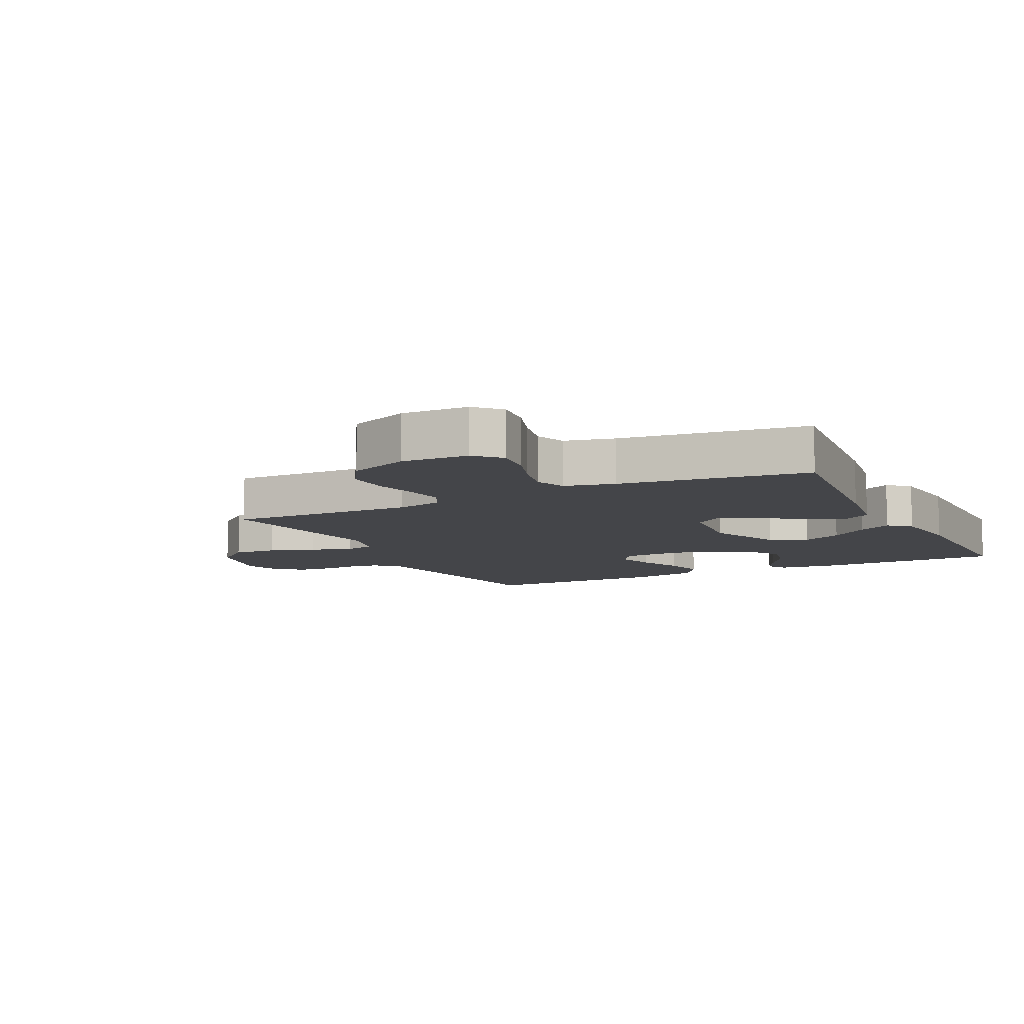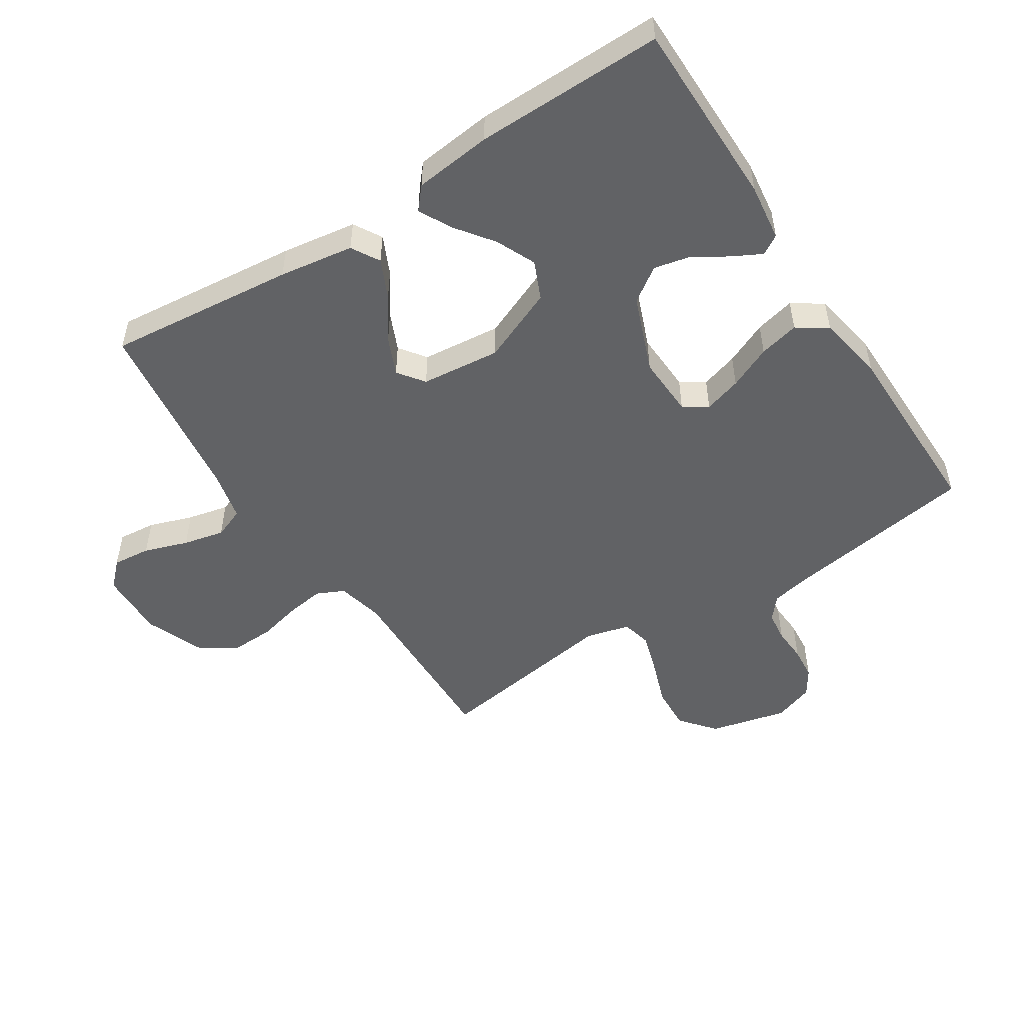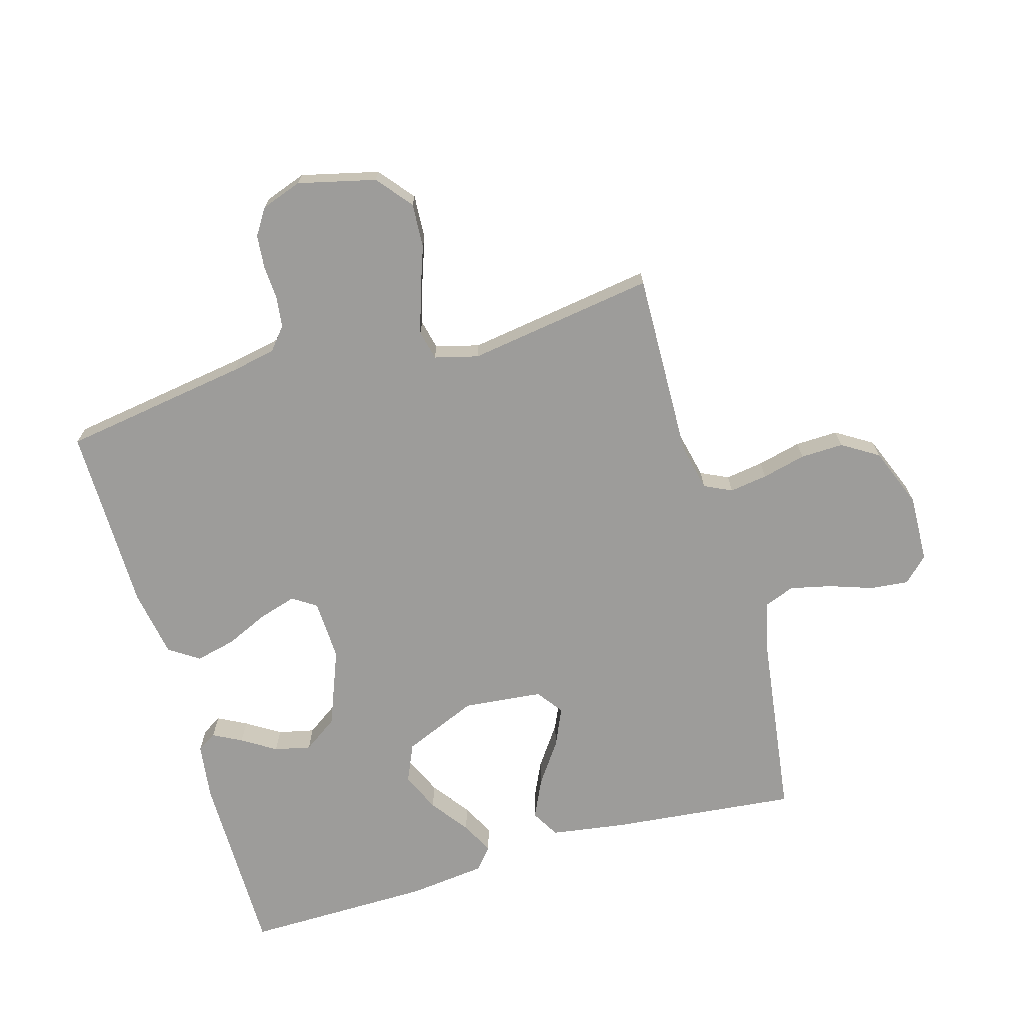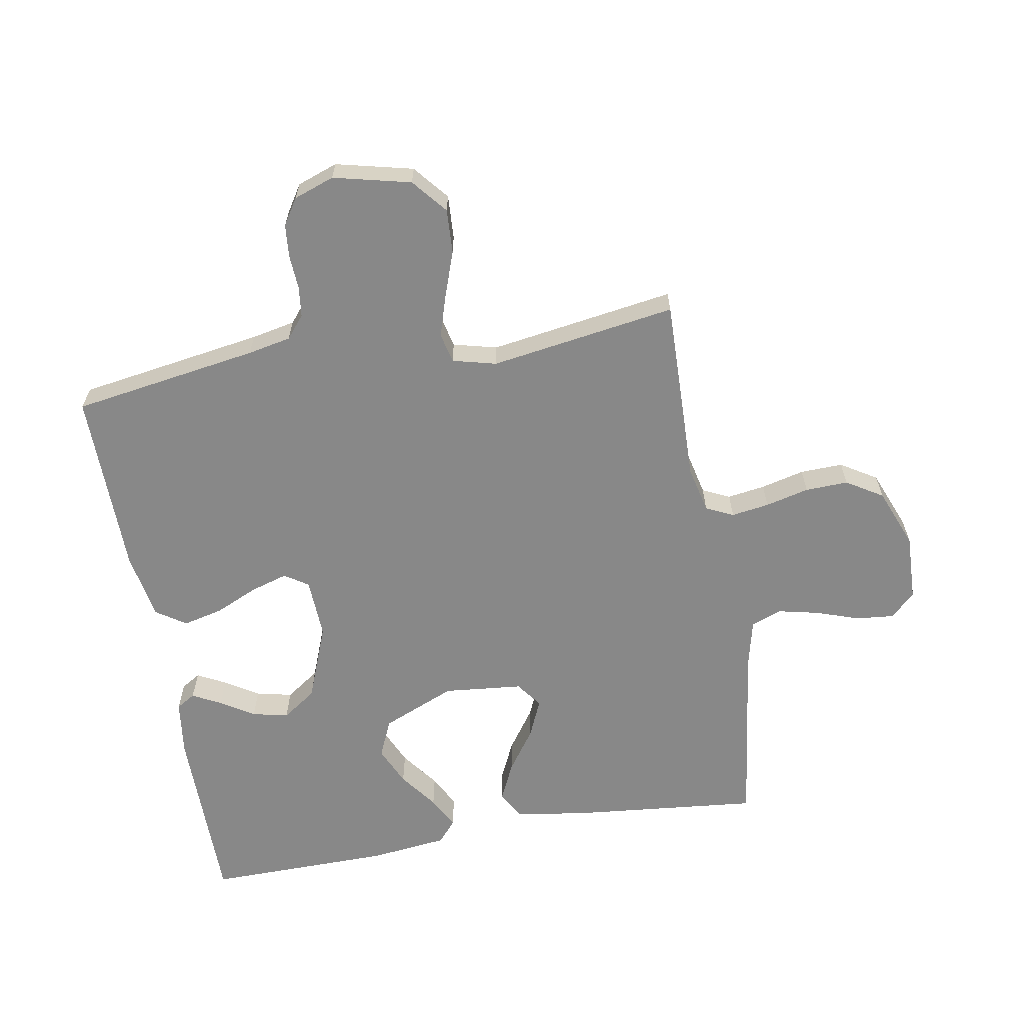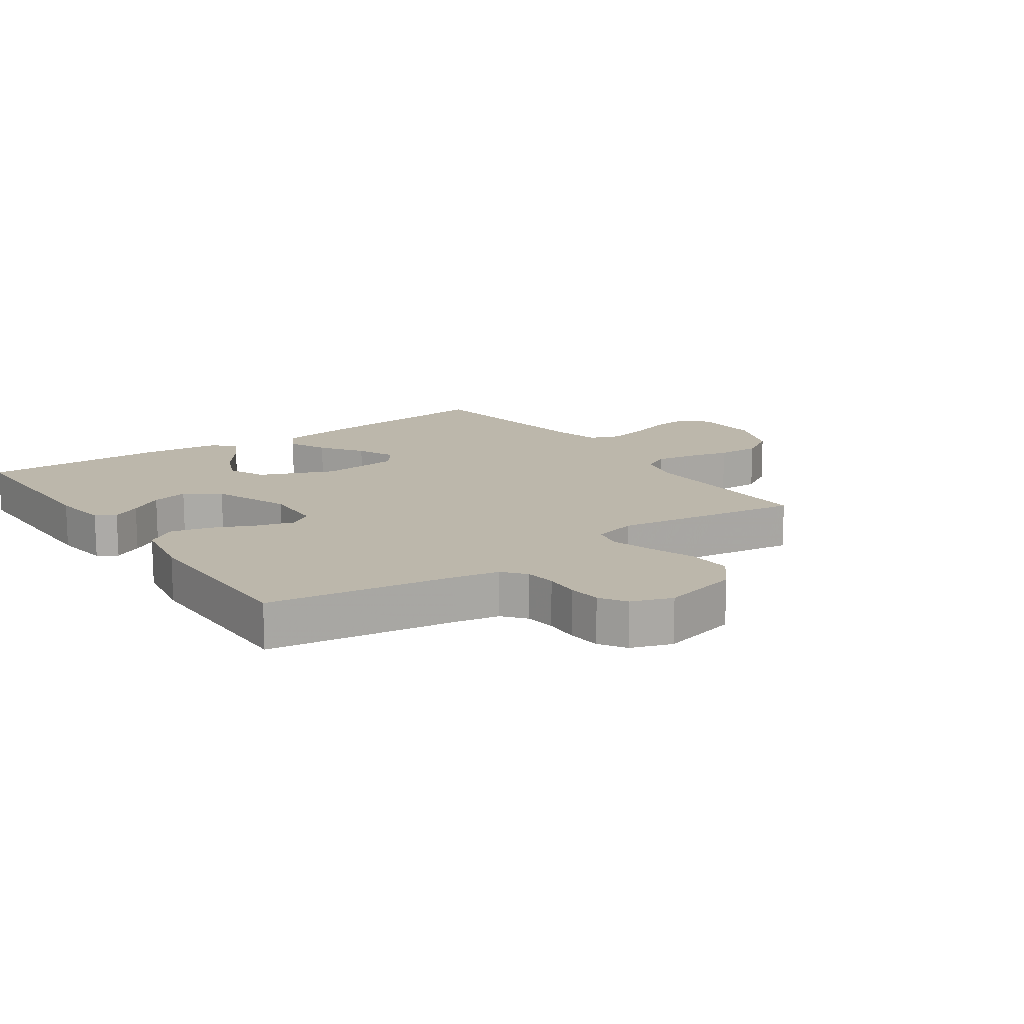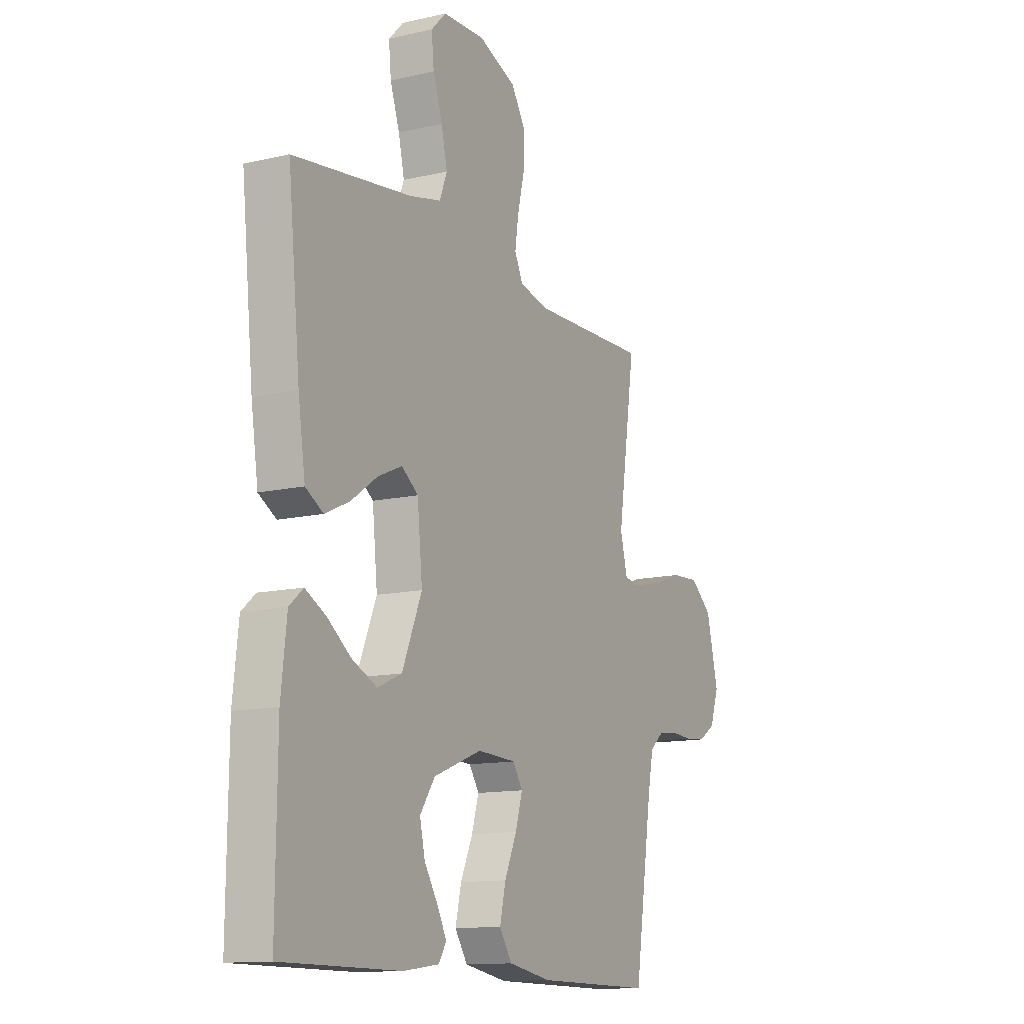
<metadata>
{"format":"obj","ext":"obj","renderer":"f3d","projection":"perspective","resolution":1024,"background":"white","views":[{"elev":-9.1,"azim":26.5,"up":"+Y"},{"elev":-50.6,"azim":122.9,"up":"+Y"},{"elev":-70.1,"azim":-73.9,"up":"+Y"},{"elev":-62.8,"azim":-79.9,"up":"+Y"},{"elev":14.3,"azim":-125.0,"up":"+Y"},{"elev":-12.8,"azim":118.1,"up":"+Z"}]}
</metadata>
<code>
v -0.5 0.07 0.5
v -0.2 0.07 0.492
v -0.125 0.07 0.509
v -0.104 0.07 0.553
v -0.113 0.07 0.614
v -0.13 0.07 0.684
v -0.132 0.07 0.753
v -0.096 0.07 0.811
v 0 0.07 0.849
v 0.108 0.07 0.845
v 0.146 0.07 0.806
v 0.14 0.07 0.745
v 0.116 0.07 0.675
v 0.101 0.07 0.609
v 0.12 0.07 0.56
v 0.2 0.07 0.541
v 0.5 0.07 0.5
v 0.469 0.07 0.2
v 0.451 0.07 0.081
v 0.406 0.07 0.055
v 0.344 0.07 0.084
v 0.277 0.07 0.131
v 0.216 0.07 0.158
v 0.174 0.07 0.127
v 0.161 0.07 0
v 0.211 0.07 -0.119
v 0.272 0.07 -0.146
v 0.335 0.07 -0.118
v 0.396 0.07 -0.073
v 0.448 0.07 -0.046
v 0.483 0.07 -0.076
v 0.497 0.07 -0.2
v 0.5 0.07 -0.5
v 0.2 0.07 -0.5
v 0.109 0.07 -0.488
v 0.09 0.07 -0.457
v 0.114 0.07 -0.411
v 0.148 0.07 -0.357
v 0.161 0.07 -0.299
v 0.123 0.07 -0.244
v 0 0.07 -0.196
v -0.098 0.07 -0.2
v -0.123 0.07 -0.238
v -0.105 0.07 -0.298
v -0.074 0.07 -0.367
v -0.059 0.07 -0.431
v -0.091 0.07 -0.479
v -0.2 0.07 -0.498
v -0.5 0.07 -0.5
v -0.546 0.07 -0.2
v -0.56 0.07 -0.13
v -0.596 0.07 -0.1
v -0.645 0.07 -0.094
v -0.7 0.07 -0.097
v -0.753 0.07 -0.092
v -0.795 0.07 -0.065
v -0.818 0.07 0
v -0.788 0.07 0.124
v -0.732 0.07 0.17
v -0.661 0.07 0.166
v -0.588 0.07 0.14
v -0.521 0.07 0.119
v -0.473 0.07 0.13
v -0.455 0.07 0.2
v -0.5 0 0.5
v -0.2 0 0.492
v -0.125 0 0.509
v -0.104 0 0.553
v -0.113 0 0.614
v -0.13 0 0.684
v -0.132 0 0.753
v -0.096 0 0.811
v 0 0 0.849
v 0.108 0 0.845
v 0.146 0 0.806
v 0.14 0 0.745
v 0.116 0 0.675
v 0.101 0 0.609
v 0.12 0 0.56
v 0.2 0 0.541
v 0.5 0 0.5
v 0.469 0 0.2
v 0.451 0 0.081
v 0.406 0 0.055
v 0.344 0 0.084
v 0.277 0 0.131
v 0.216 0 0.158
v 0.174 0 0.127
v 0.161 0 0
v 0.211 0 -0.119
v 0.272 0 -0.146
v 0.335 0 -0.118
v 0.396 0 -0.073
v 0.448 0 -0.046
v 0.483 0 -0.076
v 0.497 0 -0.2
v 0.5 0 -0.5
v 0.2 0 -0.5
v 0.109 0 -0.488
v 0.09 0 -0.457
v 0.114 0 -0.411
v 0.148 0 -0.357
v 0.161 0 -0.299
v 0.123 0 -0.244
v 0 0 -0.196
v -0.098 0 -0.2
v -0.123 0 -0.238
v -0.105 0 -0.298
v -0.074 0 -0.367
v -0.059 0 -0.431
v -0.091 0 -0.479
v -0.2 0 -0.498
v -0.5 0 -0.5
v -0.546 0 -0.2
v -0.56 0 -0.13
v -0.596 0 -0.1
v -0.645 0 -0.094
v -0.7 0 -0.097
v -0.753 0 -0.092
v -0.795 0 -0.065
v -0.818 0 0
v -0.788 0 0.124
v -0.732 0 0.17
v -0.661 0 0.166
v -0.588 0 0.14
v -0.521 0 0.119
v -0.473 0 0.13
v -0.455 0 0.2
f 59 60 61
f 58 59 61
f 57 58 61
f 56 57 61
f 55 56 61
f 54 55 61
f 53 54 61
f 52 53 61 62
f 51 52 62 63
f 48 49 50
f 47 48 50
f 46 47 50
f 45 46 50
f 44 45 50
f 50 51 63
f 44 50 63
f 43 44 63
f 36 37 38
f 35 36 38
f 34 35 38
f 33 34 38
f 32 33 38
f 31 32 38
f 30 31 38
f 29 30 38
f 28 29 38
f 27 28 38 39
f 26 27 39 40
f 20 21 22
f 19 20 22
f 18 19 22
f 17 18 22
f 16 17 22
f 15 16 22 23
f 14 15 23 24
f 11 12 13
f 10 11 13
f 9 10 13
f 8 9 13
f 7 8 13
f 6 7 13
f 5 6 13
f 4 5 13 14
f 14 24 25
f 4 14 25
f 3 4 25
f 64 1 2
f 64 2 3
f 63 64 3
f 43 63 3
f 42 43 3
f 3 25 26
f 42 3 26
f 41 42 26
f 26 40 41
f 125 124 123
f 125 123 122
f 125 122 121
f 125 121 120
f 125 120 119
f 125 119 118
f 125 118 117
f 126 125 117 116
f 127 126 116 115
f 114 113 112
f 114 112 111
f 114 111 110
f 114 110 109
f 114 109 108
f 127 115 114
f 127 114 108
f 127 108 107
f 102 101 100
f 102 100 99
f 102 99 98
f 102 98 97
f 102 97 96
f 102 96 95
f 102 95 94
f 102 94 93
f 102 93 92
f 103 102 92 91
f 104 103 91 90
f 86 85 84
f 86 84 83
f 86 83 82
f 86 82 81
f 86 81 80
f 87 86 80 79
f 88 87 79 78
f 77 76 75
f 77 75 74
f 77 74 73
f 77 73 72
f 77 72 71
f 77 71 70
f 77 70 69
f 78 77 69 68
f 89 88 78
f 89 78 68
f 89 68 67
f 66 65 128
f 67 66 128
f 67 128 127
f 67 127 107
f 67 107 106
f 90 89 67
f 90 67 106
f 90 106 105
f 105 104 90
f 1 65 66 2
f 2 66 67 3
f 3 67 68 4
f 4 68 69 5
f 5 69 70 6
f 6 70 71 7
f 7 71 72 8
f 8 72 73 9
f 9 73 74 10
f 10 74 75 11
f 11 75 76 12
f 12 76 77 13
f 13 77 78 14
f 14 78 79 15
f 15 79 80 16
f 16 80 81 17
f 17 81 82 18
f 18 82 83 19
f 19 83 84 20
f 20 84 85 21
f 21 85 86 22
f 22 86 87 23
f 23 87 88 24
f 24 88 89 25
f 25 89 90 26
f 26 90 91 27
f 27 91 92 28
f 28 92 93 29
f 29 93 94 30
f 30 94 95 31
f 31 95 96 32
f 32 96 97 33
f 33 97 98 34
f 34 98 99 35
f 35 99 100 36
f 36 100 101 37
f 37 101 102 38
f 38 102 103 39
f 39 103 104 40
f 40 104 105 41
f 41 105 106 42
f 42 106 107 43
f 43 107 108 44
f 44 108 109 45
f 45 109 110 46
f 46 110 111 47
f 47 111 112 48
f 48 112 113 49
f 49 113 114 50
f 50 114 115 51
f 51 115 116 52
f 52 116 117 53
f 53 117 118 54
f 54 118 119 55
f 55 119 120 56
f 56 120 121 57
f 57 121 122 58
f 58 122 123 59
f 59 123 124 60
f 60 124 125 61
f 61 125 126 62
f 62 126 127 63
f 63 127 128 64
f 64 128 65 1

</code>
